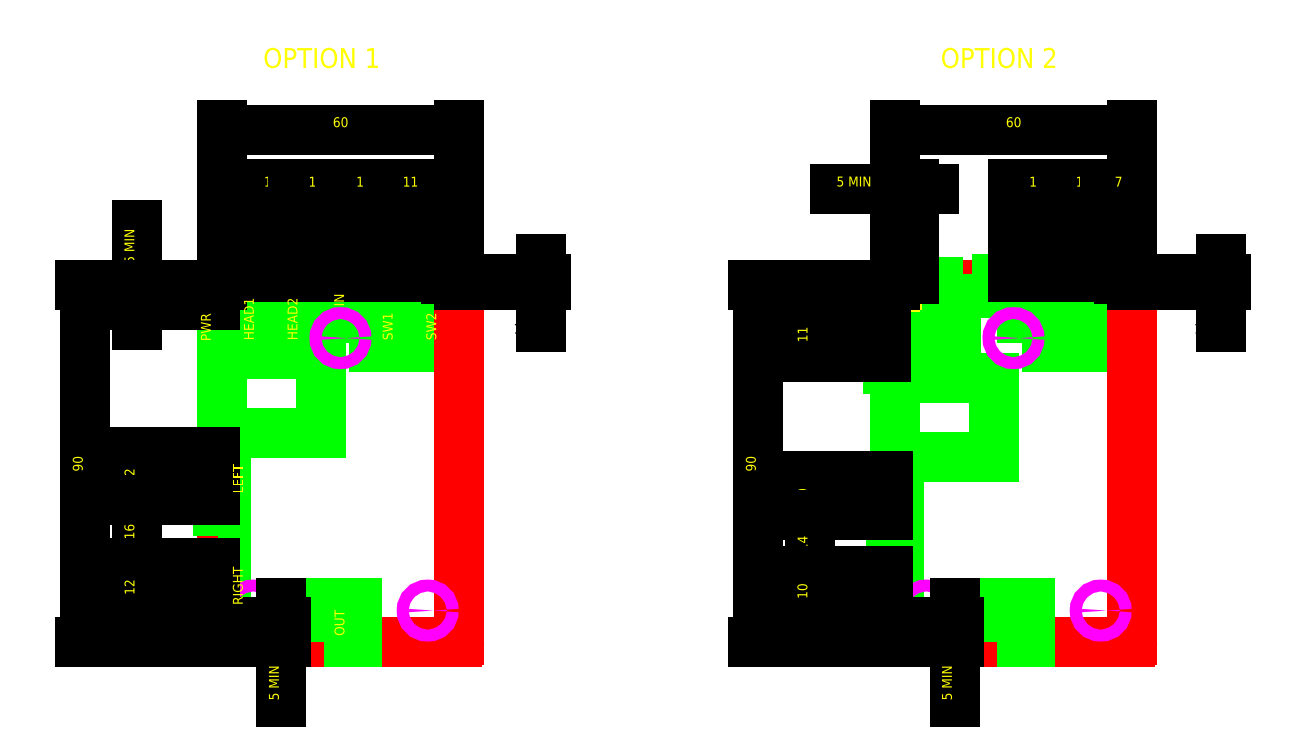
<metadata>
{"format":"dxf","ext":"dxf","renderer":"ezdxf+matplotlib","layout":"modelspace","background":"white","min_lineweight":24,"dpi":150}
</metadata>
<code>
0
SECTION
2
ENTITIES
0
LINE
8
OUTLINE
10
2809
20
852
30
0
11
2868
21
852
31
0
0
ARC
8
OUTLINE
10
2809
20
852.5
30
0
40
0.5
50
180
51
270
0
LINE
8
OUTLINE
10
2868
20
942
30
0
11
2809
21
942
31
0
0
LINE
8
OUTLINE
10
2809
20
941.5
30
0
11
2809
21
852.5
31
0
0
ARC
8
OUTLINE
10
2809
20
941.5
30
0
40
0.5
50
90
51
180
0
POLYLINE
8
COMPONENTS
66
     1
10
0
20
0
30
0
70
     1
0
VERTEX
8
COMPONENTS
10
2835
20
852
30
0
0
VERTEX
8
COMPONENTS
10
2843
20
852
30
0
0
VERTEX
8
COMPONENTS
10
2843
20
861.8
30
0
0
VERTEX
8
COMPONENTS
10
2835
20
861.8
30
0
0
SEQEND
8
COMPONENTS
0
POLYLINE
8
COMPONENTS
66
     1
10
0
20
0
30
0
70
     1
0
VERTEX
8
COMPONENTS
10
2835
20
933.7
30
0
0
VERTEX
8
COMPONENTS
10
2843
20
933.7
30
0
0
VERTEX
8
COMPONENTS
10
2843
20
943.6
30
0
0
VERTEX
8
COMPONENTS
10
2835
20
943.6
30
0
0
SEQEND
8
COMPONENTS
0
POLYLINE
8
COMPONENTS
66
     1
10
0
20
0
30
0
70
     1
0
VERTEX
8
COMPONENTS
10
2808
20
931
30
0
0
VERTEX
8
COMPONENTS
10
2810
20
931
30
0
0
VERTEX
8
COMPONENTS
10
2810
20
937
30
0
0
VERTEX
8
COMPONENTS
10
2808
20
937
30
0
0
SEQEND
8
COMPONENTS
0
POLYLINE
8
COMPONENTS
66
     1
10
0
20
0
30
0
70
     1
0
VERTEX
8
COMPONENTS
10
2809
20
904.7
30
0
0
VERTEX
8
COMPONENTS
10
2834
20
904.7
30
0
0
VERTEX
8
COMPONENTS
10
2834
20
924.7
30
0
0
VERTEX
8
COMPONENTS
10
2809
20
924.7
30
0
0
SEQEND
8
COMPONENTS
0
POLYLINE
8
COMPONENTS
66
     1
10
0
20
0
30
0
70
     1
0
VERTEX
8
COMPONENTS
10
2808
20
863
30
0
0
VERTEX
8
COMPONENTS
10
2810
20
863
30
0
0
VERTEX
8
COMPONENTS
10
2810
20
857
30
0
0
VERTEX
8
COMPONENTS
10
2808
20
857
30
0
0
SEQEND
8
COMPONENTS
0
POLYLINE
8
COMPONENTS
66
     1
10
0
20
0
30
0
70
     1
0
VERTEX
8
COMPONENTS
10
2808
20
875
30
0
0
VERTEX
8
COMPONENTS
10
2810
20
875
30
0
0
VERTEX
8
COMPONENTS
10
2810
20
869
30
0
0
VERTEX
8
COMPONENTS
10
2808
20
869
30
0
0
SEQEND
8
COMPONENTS
0
LINE
8
COMPONENTS
10
2812
20
926.4
30
0
11
2819
21
926.4
31
0
0
LINE
8
COMPONENTS
10
2819
20
926.4
30
0
11
2819
21
941.1
31
0
0
LINE
8
COMPONENTS
10
2819
20
941.1
30
0
11
2812
21
941.1
31
0
0
LINE
8
COMPONENTS
10
2819
20
943.6
30
0
11
2813
21
943.6
31
0
0
LINE
8
COMPONENTS
10
2812
20
941.1
30
0
11
2812
21
926.4
31
0
0
LINE
8
COMPONENTS
10
2813
20
943.6
30
0
11
2813
21
941.1
31
0
0
LINE
8
COMPONENTS
10
2819
20
943.6
30
0
11
2819
21
941.1
31
0
0
LINE
8
COMPONENTS
10
2823
20
926.4
30
0
11
2830
21
926.4
31
0
0
LINE
8
COMPONENTS
10
2830
20
926.4
30
0
11
2830
21
941.1
31
0
0
LINE
8
COMPONENTS
10
2830
20
941.1
30
0
11
2823
21
941.1
31
0
0
LINE
8
COMPONENTS
10
2830
20
943.6
30
0
11
2824
21
943.6
31
0
0
LINE
8
COMPONENTS
10
2823
20
941.1
30
0
11
2823
21
926.4
31
0
0
LINE
8
COMPONENTS
10
2824
20
943.6
30
0
11
2824
21
941.1
31
0
0
LINE
8
COMPONENTS
10
2830
20
943.6
30
0
11
2830
21
941.1
31
0
0
LINE
8
COMPONENTS
10
2865
20
926.4
30
0
11
2858
21
926.4
31
0
0
LINE
8
COMPONENTS
10
2858
20
926.4
30
0
11
2858
21
941.1
31
0
0
LINE
8
COMPONENTS
10
2858
20
941.1
30
0
11
2865
21
941.1
31
0
0
LINE
8
COMPONENTS
10
2859
20
943.6
30
0
11
2865
21
943.6
31
0
0
LINE
8
COMPONENTS
10
2865
20
941.1
30
0
11
2865
21
926.4
31
0
0
LINE
8
COMPONENTS
10
2865
20
943.6
30
0
11
2865
21
941.1
31
0
0
LINE
8
COMPONENTS
10
2859
20
943.6
30
0
11
2859
21
941.1
31
0
0
LINE
8
COMPONENTS
10
2854
20
926.4
30
0
11
2847
21
926.4
31
0
0
LINE
8
COMPONENTS
10
2847
20
926.4
30
0
11
2847
21
941.1
31
0
0
LINE
8
COMPONENTS
10
2847
20
941.1
30
0
11
2854
21
941.1
31
0
0
LINE
8
COMPONENTS
10
2848
20
943.6
30
0
11
2854
21
943.6
31
0
0
LINE
8
COMPONENTS
10
2854
20
941.1
30
0
11
2854
21
926.4
31
0
0
LINE
8
COMPONENTS
10
2854
20
943.6
30
0
11
2854
21
941.1
31
0
0
LINE
8
COMPONENTS
10
2848
20
943.6
30
0
11
2848
21
941.1
31
0
0
LINE
8
OUTLINE
10
2869
20
941.5
30
0
11
2869
21
852.5
31
0
0
ARC
8
OUTLINE
10
2868
20
852.5
30
0
40
0.5
50
270
51
0
0
ARC
8
OUTLINE
10
2868
20
941.5
30
0
40
0.5
50
0
51
90
0
POLYLINE
8
COMPONENTS
66
     1
10
0
20
0
30
0
70
     1
0
VERTEX
8
COMPONENTS
10
2808
20
891
30
0
0
VERTEX
8
COMPONENTS
10
2810
20
891
30
0
0
VERTEX
8
COMPONENTS
10
2810
20
885
30
0
0
VERTEX
8
COMPONENTS
10
2808
20
885
30
0
0
SEQEND
8
COMPONENTS
0
POLYLINE
8
COMPONENTS
66
     1
10
0
20
0
30
0
70
     1
0
VERTEX
8
COMPONENTS
10
2808
20
903
30
0
0
VERTEX
8
COMPONENTS
10
2810
20
903
30
0
0
VERTEX
8
COMPONENTS
10
2810
20
897
30
0
0
VERTEX
8
COMPONENTS
10
2808
20
897
30
0
0
SEQEND
8
COMPONENTS
0
CIRCLE
8
HOLES
10
2817
20
860
30
0
40
1.5
0
CIRCLE
8
HOLES
10
2861
20
860
30
0
40
1.5
0
CIRCLE
8
HOLES
10
2839
20
928.7
30
0
40
1.5
0
DIMENSION
8
DIMENSIONS
2
*D48
10
2827
20
966.3
30
0
11
2821
21
968.1
31
0
13
2816
23
943.6
33
0
14
2827
24
943.6
34
0
0
DIMENSION
8
DIMENSIONS
2
*D50
10
2839
20
966.3
30
0
11
2833
21
968.1
31
0
13
2827
23
943.6
33
0
14
2839
24
943.6
34
0
0
DIMENSION
8
DIMENSIONS
2
*D52
10
2851
20
966.3
30
0
11
2845
21
968.1
31
0
13
2839
23
943.6
33
0
14
2851
24
943.6
34
0
0
DIMENSION
8
DIMENSIONS
2
*D54
10
2862
20
966.3
30
0
11
2856
21
968.1
31
0
13
2851
23
943.6
33
0
14
2862
24
943.6
34
0
0
DIMENSION
8
DIMENSIONS
2
*D56
10
2869
20
981.2
30
0
11
2839
21
983.1
31
0
13
2809
23
941.5
33
0
14
2869
24
941.5
34
0
0
DIMENSION
8
DIMENSIONS
2
*D58
10
2787
20
942
30
0
11
2786
21
952
31
0
1
<> MIN
13
2808
23
937
33
0
14
2809
24
942
34
0
50
90
0
DIMENSION
8
DIMENSIONS
2
*D46
10
2774
20
852
30
0
11
2773
21
897
31
0
13
2809
23
942
33
0
14
2809
24
852
34
0
50
90
0
DIMENSION
8
DIMENSIONS
2
*D60
10
2787
20
888
30
0
11
2786
21
894
31
0
13
2808
23
900
33
0
14
2808
24
888
34
0
50
270
0
DIMENSION
8
DIMENSIONS
2
*D62
10
2787
20
872
30
0
11
2786
21
880
31
0
13
2808
23
888
33
0
14
2808
24
872
34
0
50
90
0
DIMENSION
8
DIMENSIONS
2
*D64
10
2787
20
860
30
0
11
2786
21
866
31
0
13
2808
23
872
33
0
14
2808
24
860
34
0
50
90
0
DIMENSION
8
DIMENSIONS
2
*D66
10
2824
20
852
30
0
11
2822
21
841.9
31
0
1
<> MIN
13
2810
23
857
33
0
14
2809
24
852
34
0
50
90
0
LINE
8
OUTLINE
10
2979
20
852
30
0
11
3038
21
852
31
0
0
ARC
8
OUTLINE
10
2979
20
852.5
30
0
40
0.5
50
180
51
270
0
LINE
8
OUTLINE
10
3038
20
942
30
0
11
2979
21
942
31
0
0
LINE
8
OUTLINE
10
2979
20
941.5
30
0
11
2979
21
852.5
31
0
0
ARC
8
OUTLINE
10
2979
20
941.5
30
0
40
0.5
50
90
51
180
0
POLYLINE
8
COMPONENTS
66
     1
10
0
20
0
30
0
70
     1
0
VERTEX
8
COMPONENTS
10
3004
20
852
30
0
0
VERTEX
8
COMPONENTS
10
3013
20
852
30
0
0
VERTEX
8
COMPONENTS
10
3013
20
861.8
30
0
0
VERTEX
8
COMPONENTS
10
3004
20
861.8
30
0
0
SEQEND
8
COMPONENTS
0
POLYLINE
8
COMPONENTS
66
     1
10
0
20
0
30
0
70
     1
0
VERTEX
8
COMPONENTS
10
3004
20
933.7
30
0
0
VERTEX
8
COMPONENTS
10
3013
20
933.7
30
0
0
VERTEX
8
COMPONENTS
10
3013
20
943.6
30
0
0
VERTEX
8
COMPONENTS
10
3004
20
943.6
30
0
0
SEQEND
8
COMPONENTS
0
POLYLINE
8
COMPONENTS
66
     1
10
0
20
0
30
0
70
     1
0
VERTEX
8
COMPONENTS
10
2990
20
941
30
0
0
VERTEX
8
COMPONENTS
10
2990
20
943
30
0
0
VERTEX
8
COMPONENTS
10
2984
20
943
30
0
0
VERTEX
8
COMPONENTS
10
2984
20
941
30
0
0
SEQEND
8
COMPONENTS
0
POLYLINE
8
COMPONENTS
66
     1
10
0
20
0
30
0
70
     1
0
VERTEX
8
COMPONENTS
10
2979
20
898.7
30
0
0
VERTEX
8
COMPONENTS
10
3004
20
898.7
30
0
0
VERTEX
8
COMPONENTS
10
3004
20
918.7
30
0
0
VERTEX
8
COMPONENTS
10
2979
20
918.7
30
0
0
SEQEND
8
COMPONENTS
0
POLYLINE
8
COMPONENTS
66
     1
10
0
20
0
30
0
70
     1
0
VERTEX
8
COMPONENTS
10
2978
20
863
30
0
0
VERTEX
8
COMPONENTS
10
2980
20
863
30
0
0
VERTEX
8
COMPONENTS
10
2980
20
857
30
0
0
VERTEX
8
COMPONENTS
10
2978
20
857
30
0
0
SEQEND
8
COMPONENTS
0
POLYLINE
8
COMPONENTS
66
     1
10
0
20
0
30
0
70
     1
0
VERTEX
8
COMPONENTS
10
2978
20
873
30
0
0
VERTEX
8
COMPONENTS
10
2980
20
873
30
0
0
VERTEX
8
COMPONENTS
10
2980
20
867
30
0
0
VERTEX
8
COMPONENTS
10
2978
20
867
30
0
0
SEQEND
8
COMPONENTS
0
LINE
8
COMPONENTS
10
2994
20
920.5
30
0
11
2994
21
927.5
31
0
0
LINE
8
COMPONENTS
10
2994
20
927.5
30
0
11
2979
21
927.5
31
0
0
LINE
8
COMPONENTS
10
2979
20
927.5
30
0
11
2979
21
920.5
31
0
0
LINE
8
COMPONENTS
10
2977
20
927
30
0
11
2977
21
921
31
0
0
LINE
8
COMPONENTS
10
2979
20
920.5
30
0
11
2994
21
920.5
31
0
0
LINE
8
COMPONENTS
10
2977
20
921
30
0
11
2979
21
921
31
0
0
LINE
8
COMPONENTS
10
2977
20
927
30
0
11
2979
21
927
31
0
0
LINE
8
COMPONENTS
10
2994
20
931.5
30
0
11
2994
21
938.5
31
0
0
LINE
8
COMPONENTS
10
2994
20
938.5
30
0
11
2979
21
938.5
31
0
0
LINE
8
COMPONENTS
10
2979
20
938.5
30
0
11
2979
21
931.5
31
0
0
LINE
8
COMPONENTS
10
2977
20
938
30
0
11
2977
21
932
31
0
0
LINE
8
COMPONENTS
10
2979
20
931.5
30
0
11
2994
21
931.5
31
0
0
LINE
8
COMPONENTS
10
2977
20
932
30
0
11
2979
21
932
31
0
0
LINE
8
COMPONENTS
10
2977
20
938
30
0
11
2979
21
938
31
0
0
LINE
8
COMPONENTS
10
3035
20
926.4
30
0
11
3028
21
926.4
31
0
0
LINE
8
COMPONENTS
10
3028
20
926.4
30
0
11
3028
21
941.1
31
0
0
LINE
8
COMPONENTS
10
3028
20
941.1
30
0
11
3035
21
941.1
31
0
0
LINE
8
COMPONENTS
10
3029
20
943.6
30
0
11
3035
21
943.6
31
0
0
LINE
8
COMPONENTS
10
3035
20
941.1
30
0
11
3035
21
926.4
31
0
0
LINE
8
COMPONENTS
10
3035
20
943.6
30
0
11
3035
21
941.1
31
0
0
LINE
8
COMPONENTS
10
3029
20
943.6
30
0
11
3029
21
941.1
31
0
0
LINE
8
COMPONENTS
10
3024
20
926.4
30
0
11
3017
21
926.4
31
0
0
LINE
8
COMPONENTS
10
3017
20
926.4
30
0
11
3017
21
941.1
31
0
0
LINE
8
COMPONENTS
10
3017
20
941.1
30
0
11
3024
21
941.1
31
0
0
LINE
8
COMPONENTS
10
3018
20
943.6
30
0
11
3024
21
943.6
31
0
0
LINE
8
COMPONENTS
10
3024
20
941.1
30
0
11
3024
21
926.4
31
0
0
LINE
8
COMPONENTS
10
3024
20
943.6
30
0
11
3024
21
941.1
31
0
0
LINE
8
COMPONENTS
10
3018
20
943.6
30
0
11
3018
21
941.1
31
0
0
LINE
8
OUTLINE
10
3039
20
941.5
30
0
11
3039
21
852.5
31
0
0
ARC
8
OUTLINE
10
3038
20
852.5
30
0
40
0.5
50
270
51
0
0
ARC
8
OUTLINE
10
3038
20
941.5
30
0
40
0.5
50
0
51
90
0
POLYLINE
8
COMPONENTS
66
     1
10
0
20
0
30
0
70
     1
0
VERTEX
8
COMPONENTS
10
2978
20
887
30
0
0
VERTEX
8
COMPONENTS
10
2980
20
887
30
0
0
VERTEX
8
COMPONENTS
10
2980
20
881
30
0
0
VERTEX
8
COMPONENTS
10
2978
20
881
30
0
0
SEQEND
8
COMPONENTS
0
POLYLINE
8
COMPONENTS
66
     1
10
0
20
0
30
0
70
     1
0
VERTEX
8
COMPONENTS
10
2978
20
897
30
0
0
VERTEX
8
COMPONENTS
10
2980
20
897
30
0
0
VERTEX
8
COMPONENTS
10
2980
20
891
30
0
0
VERTEX
8
COMPONENTS
10
2978
20
891
30
0
0
SEQEND
8
COMPONENTS
0
CIRCLE
8
HOLES
10
2987
20
860
30
0
40
1.5
0
CIRCLE
8
HOLES
10
3031
20
860
30
0
40
1.5
0
CIRCLE
8
HOLES
10
3009
20
928.7
30
0
40
1.5
0
DIMENSION
8
DIMENSIONS
2
*D74
10
3021
20
966.3
30
0
11
3015
21
968.1
31
0
13
3009
23
943.6
33
0
14
3021
24
943.6
34
0
0
DIMENSION
8
DIMENSIONS
2
*D76
10
3032
20
966.3
30
0
11
3026
21
968.1
31
0
13
3021
23
943.6
33
0
14
3032
24
943.6
34
0
0
DIMENSION
8
DIMENSIONS
2
*D78
10
3039
20
981.2
30
0
11
3009
21
983.1
31
0
13
2979
23
941.5
33
0
14
3039
24
941.5
34
0
0
DIMENSION
8
DIMENSIONS
2
*D68
10
2944
20
852
30
0
11
2942
21
897
31
0
13
2979
23
942
33
0
14
2979
24
852
34
0
50
90
0
DIMENSION
8
DIMENSIONS
2
*D82
10
2957
20
884
30
0
11
2955
21
889
31
0
13
2978
23
894
33
0
14
2978
24
884
34
0
50
270
0
DIMENSION
8
DIMENSIONS
2
*D84
10
2957
20
870
30
0
11
2955
21
877
31
0
13
2978
23
884
33
0
14
2978
24
870
34
0
50
90
0
DIMENSION
8
DIMENSIONS
2
*D86
10
2957
20
860
30
0
11
2955
21
865
31
0
13
2978
23
870
33
0
14
2978
24
860
34
0
50
90
0
DIMENSION
8
DIMENSIONS
2
*D88
10
2994
20
852
30
0
11
2992
21
841.9
31
0
1
<> MIN
13
2980
23
857
33
0
14
2979
24
852
34
0
50
90
0
LINE
8
DIMENSIONS
10
2979
20
942
30
0
11
2974
21
942
31
0
0
LINE
8
DIMENSIONS
10
2979
20
941.5
30
0
11
2979
21
944.2
31
0
0
DIMENSION
8
DIMENSIONS
2
*D90
10
3039
20
966.3
30
0
11
3035
21
968.1
31
0
13
3032
23
943.6
33
0
14
3039
24
941.5
34
0
0
DIMENSION
8
DIMENSIONS
2
*D92
10
2979
20
966.3
30
0
11
2968
21
968.2
31
0
1
<> MIN
13
2984
23
943
33
0
14
2979
24
941.5
34
0
0
DIMENSION
8
DIMENSIONS
2
*D94
10
2957
20
935
30
0
11
2955
21
938.5
31
0
13
2979
23
942
33
0
14
2977
24
935
34
0
50
90
0
DIMENSION
8
DIMENSIONS
2
*D98
10
2957
20
924
30
0
11
2955
21
929.5
31
0
13
2977
23
935
33
0
14
2977
24
924
34
0
50
90
0
DIMENSION
8
DIMENSIONS
2
*D100
10
2889
20
942
30
0
11
2887
21
934.3
31
0
70
     0
13
2865
23
943.6
33
0
14
2868
24
942
34
0
50
90
0
DIMENSION
8
DIMENSIONS
2
*D101
10
3061
20
942
30
0
11
3059
21
934.3
31
0
70
     0
13
3035
23
943.6
33
0
14
3038
24
942
34
0
50
90
0
TEXT
8
DIMENSIONS
10
2819
20
996.8
30
0
40
5
1
%%UOPTION 1
0
TEXT
8
DIMENSIONS
10
2814
20
889.5
30
0
40
2.5
1
LEFT
50
90
0
TEXT
8
DIMENSIONS
10
2814
20
861.4
30
0
40
2.5
1
RIGHT
50
90
0
TEXT
8
DIMENSIONS
10
2806
20
927.9
30
0
40
2.5
1
PWR
50
90
0
TEXT
8
DIMENSIONS
10
2840
20
853.6
30
0
40
2.5
1
OUT
50
90
0
TEXT
8
DIMENSIONS
10
2840
20
936.7
30
0
40
2.5
1
IN
50
90
0
TEXT
8
DIMENSIONS
10
2817
20
928.1
30
0
40
2.5
1
HEAD1
50
90
0
TEXT
8
DIMENSIONS
10
2828
20
928.1
30
0
40
2.5
1
HEAD2
50
90
0
TEXT
8
DIMENSIONS
10
2852
20
928.1
30
0
40
2.5
1
SW1
50
90
0
TEXT
8
DIMENSIONS
10
2863
20
928.1
30
0
40
2.5
1
SW2
50
90
0
TEXT
8
DIMENSIONS
10
2990
20
996.8
30
0
40
5
1
%%UOPTION 2
0
ENDSEC
0
EOF

</code>
